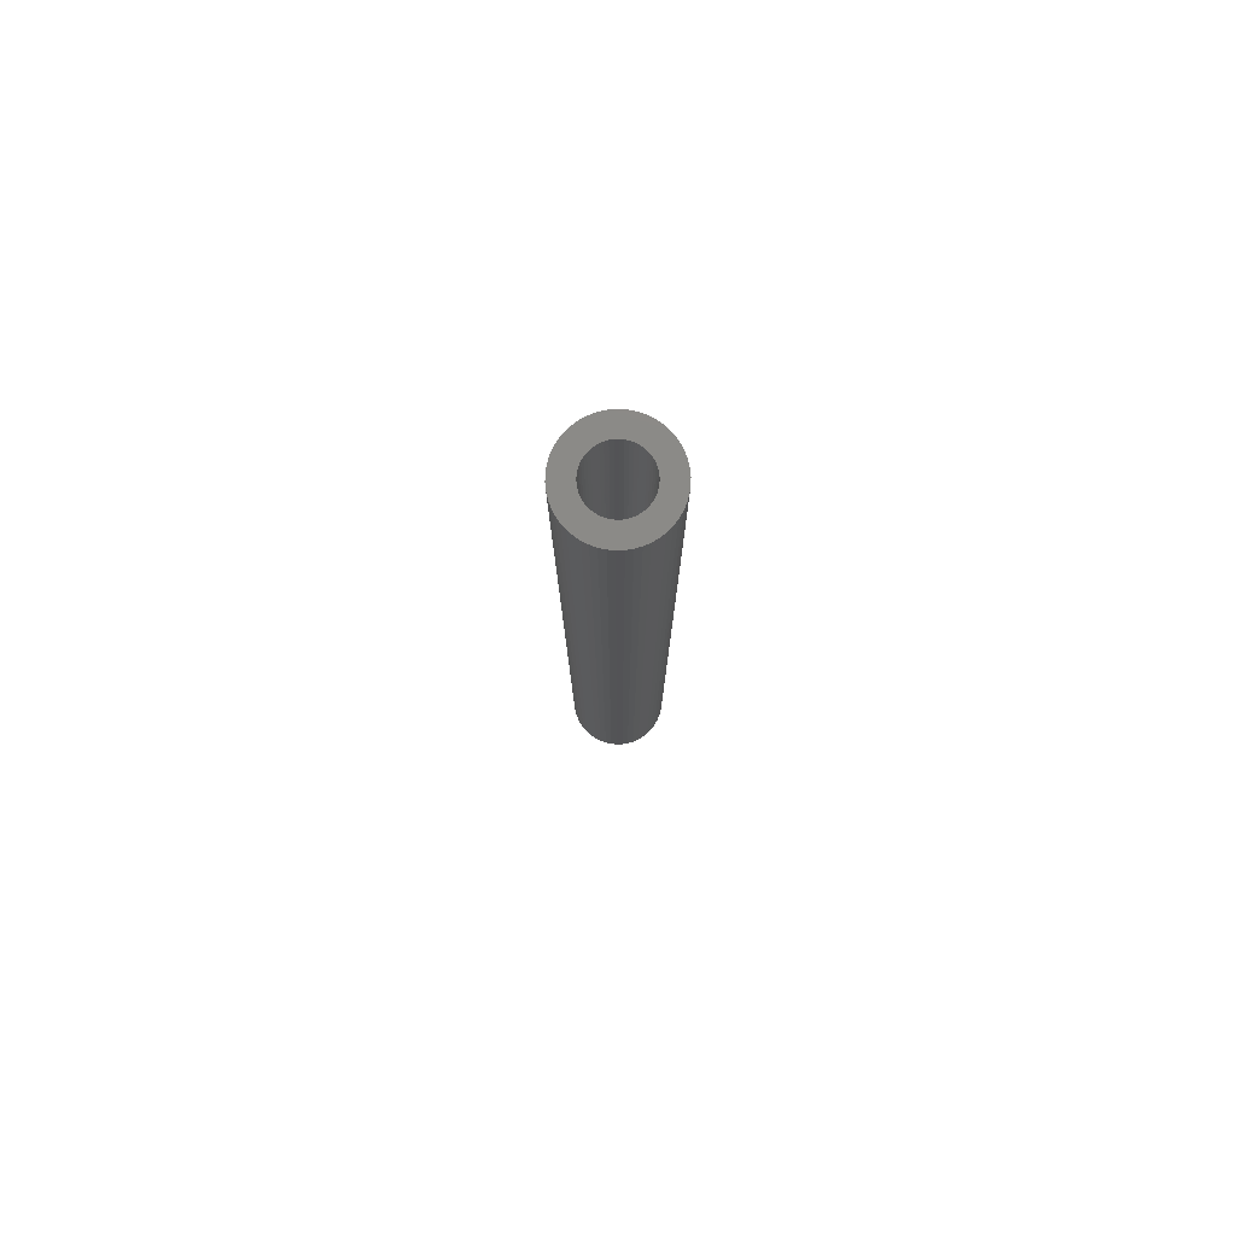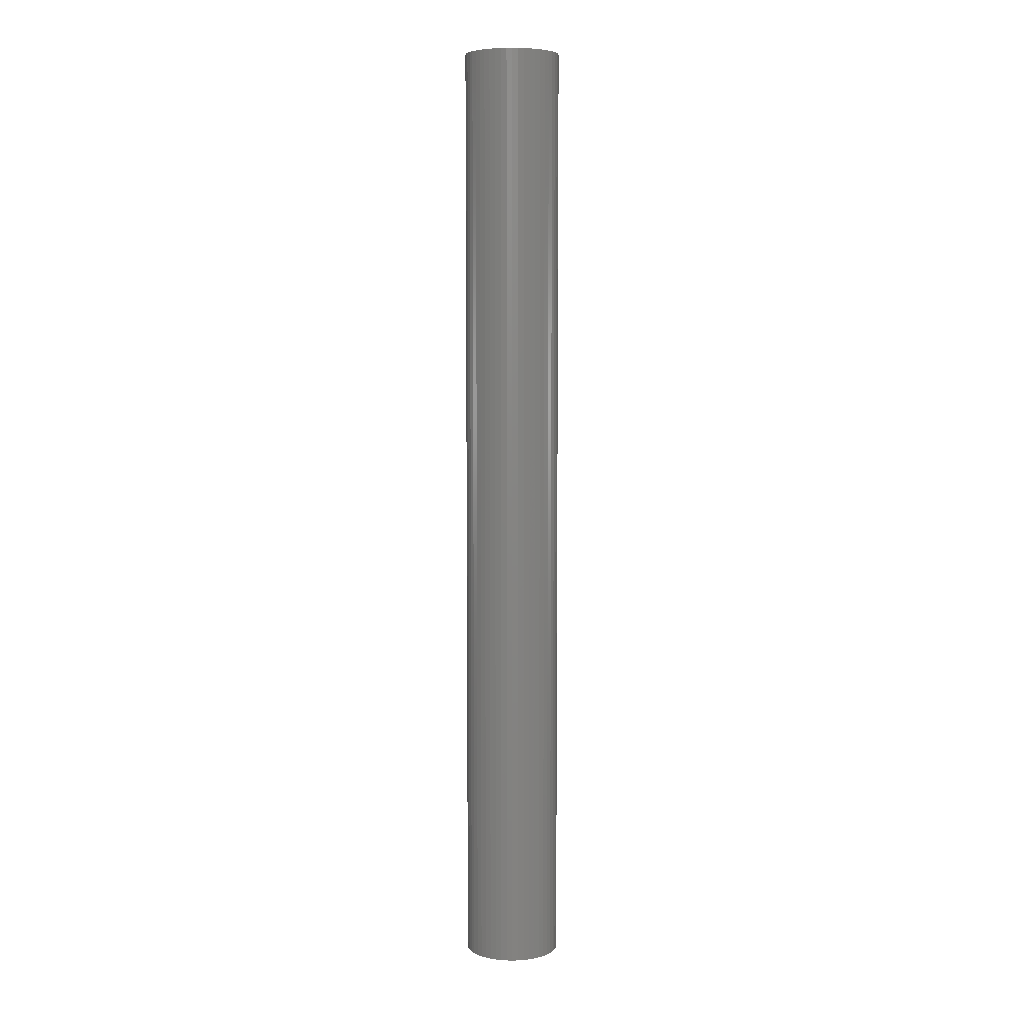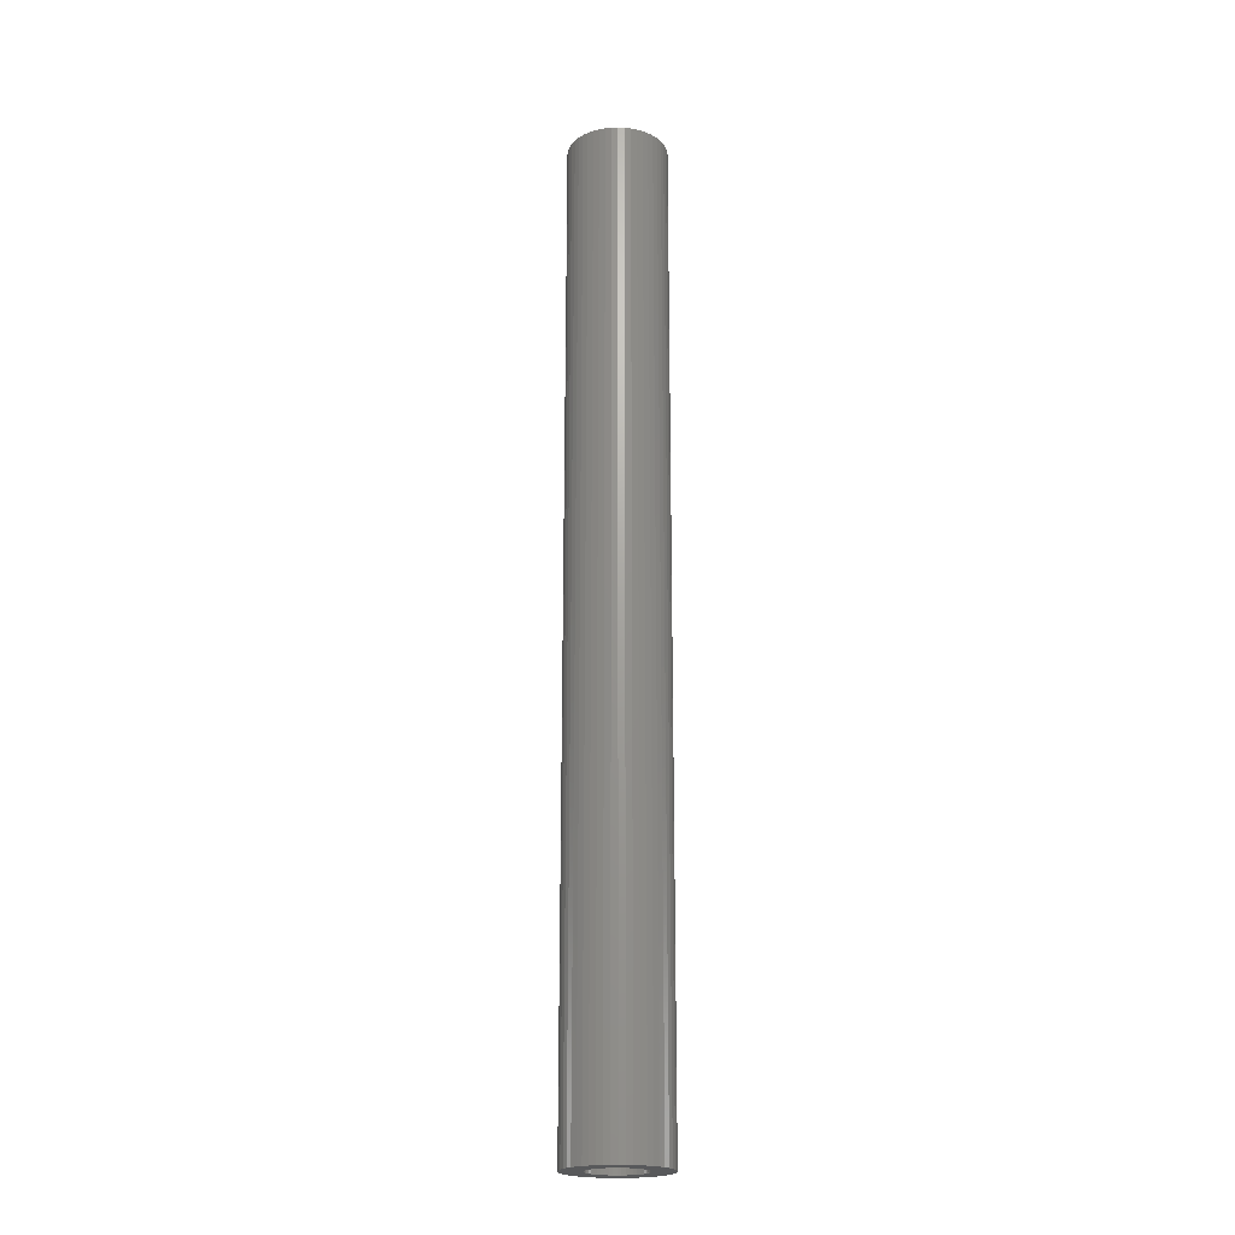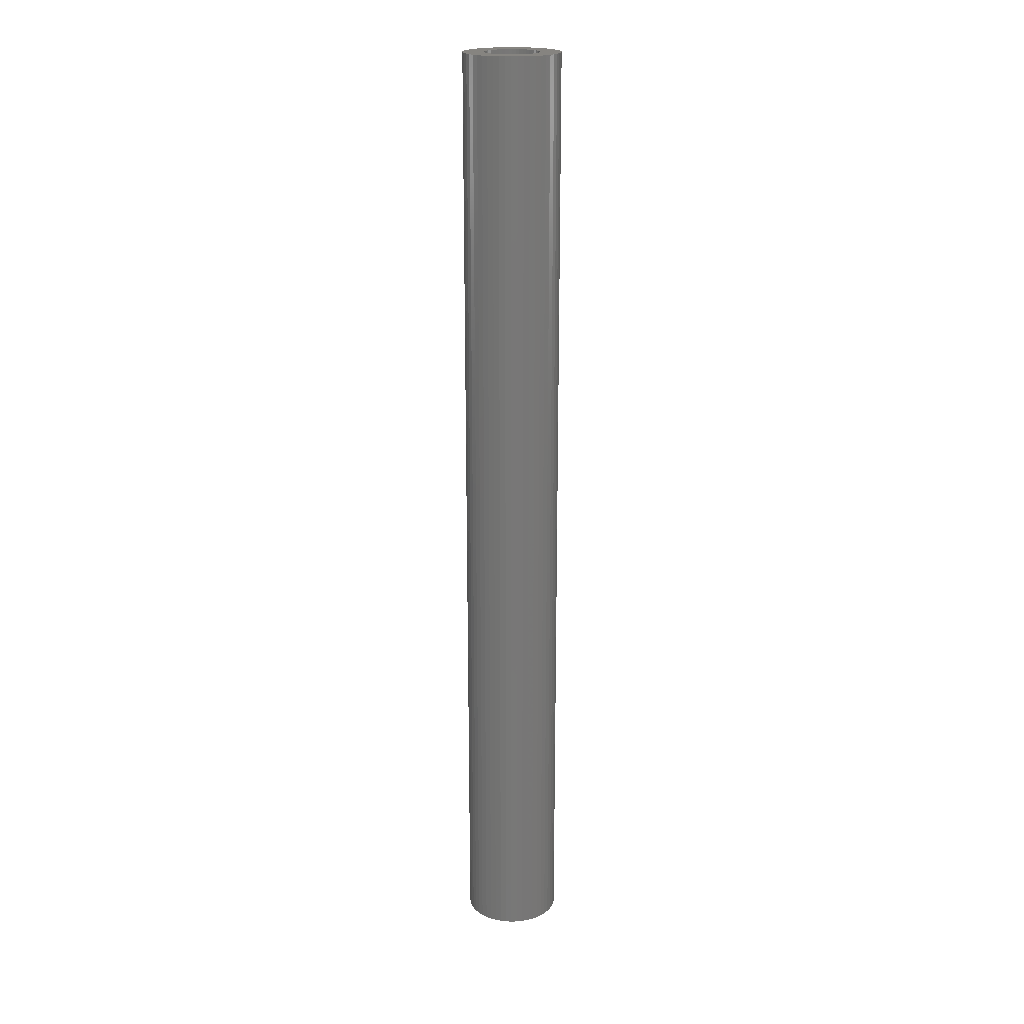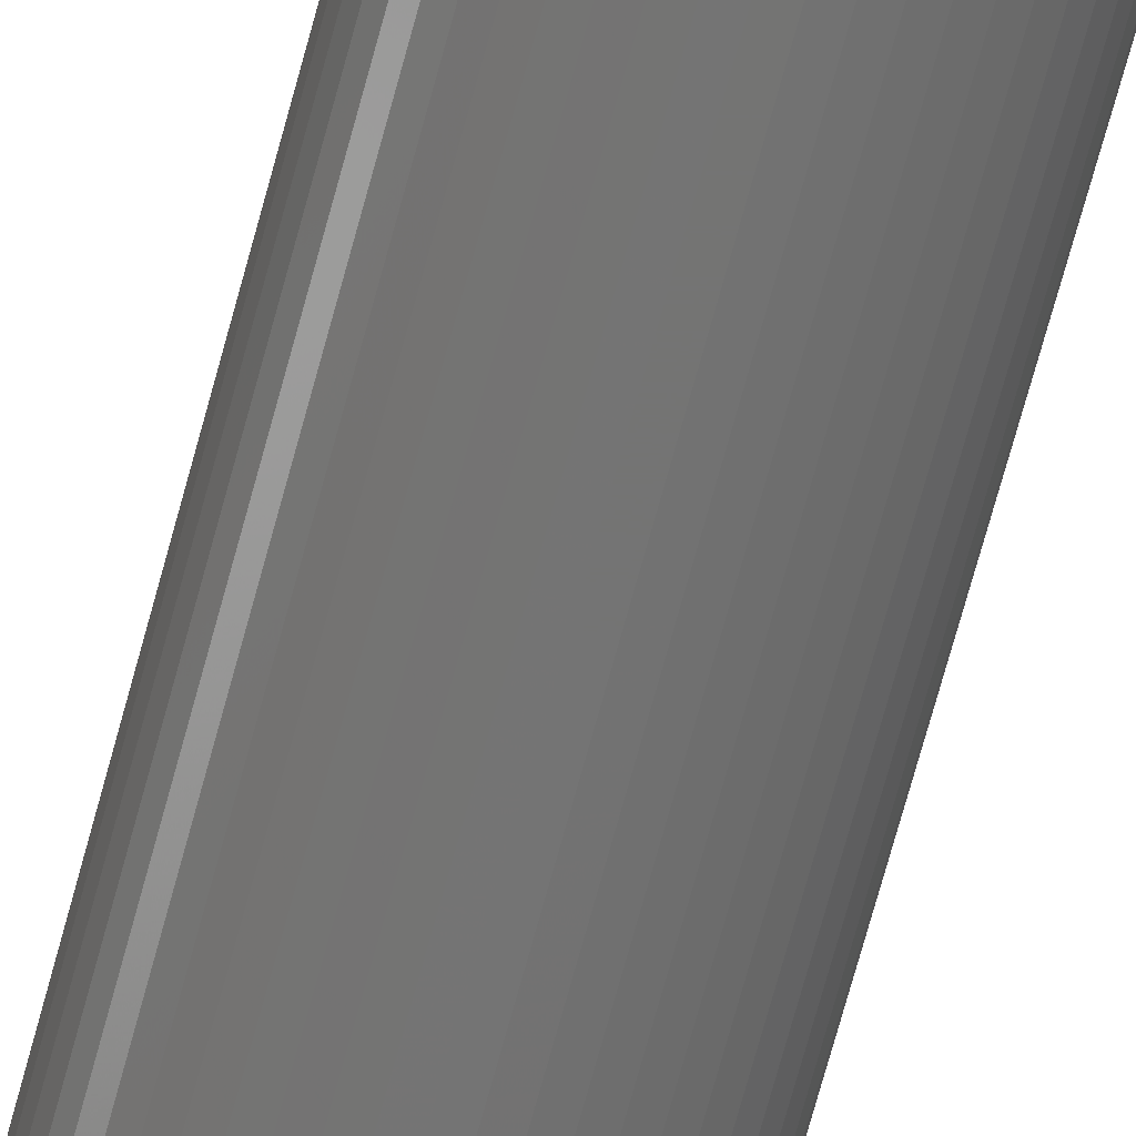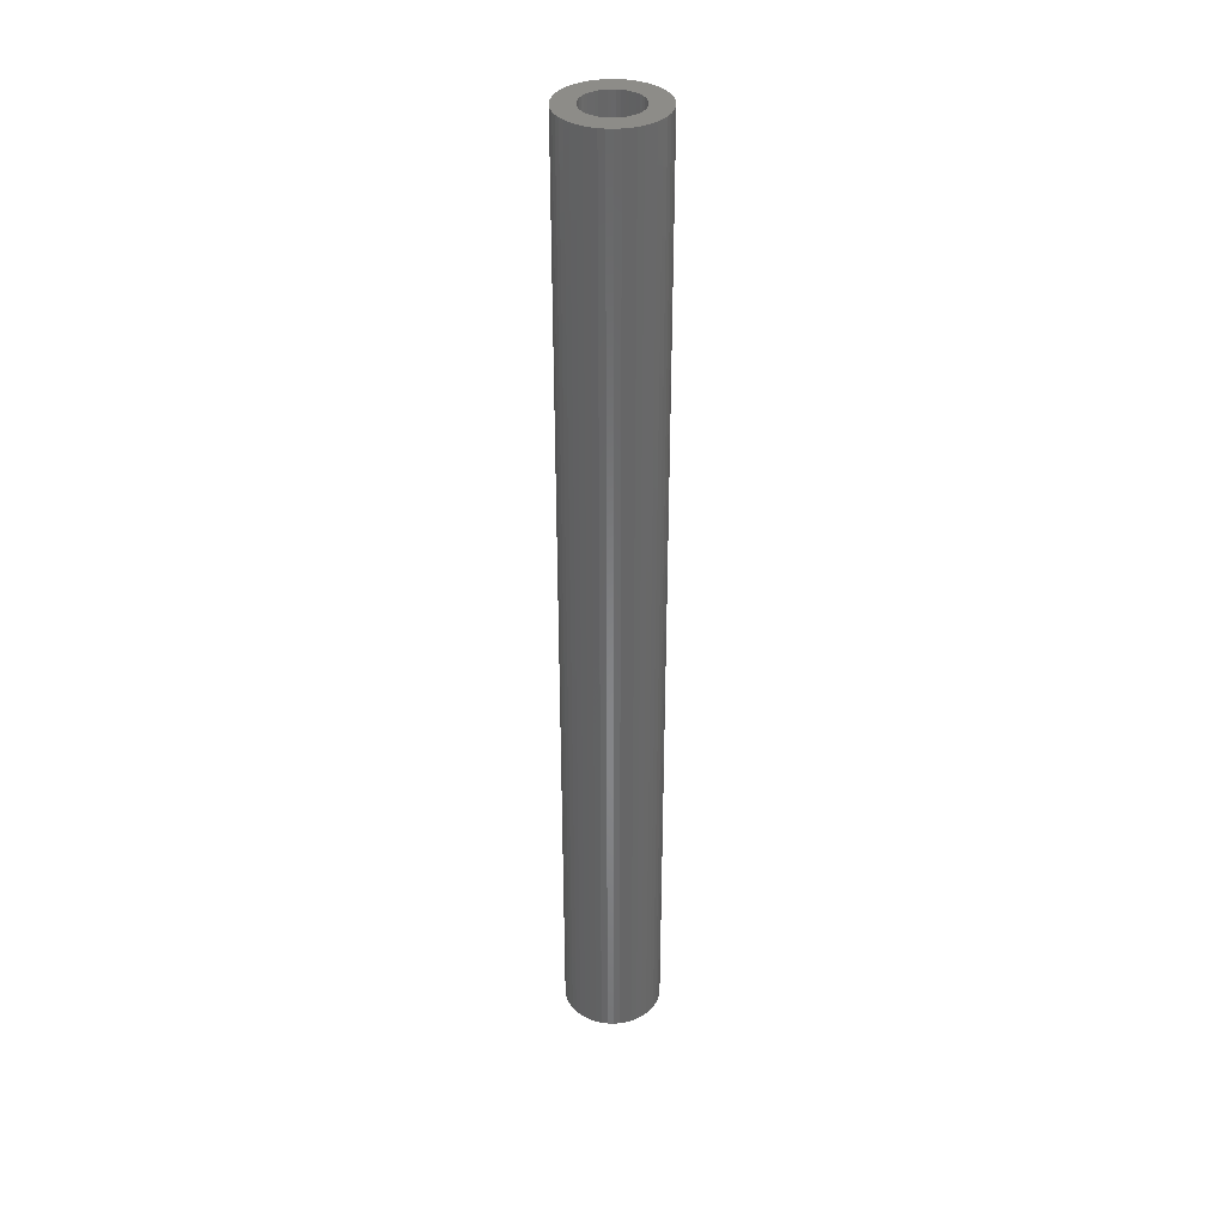
<metadata>
{"format":"stl","ext":"stl","renderer":"f3d","projection":"perspective","resolution":1024,"background":"white","views":[{"elev":78.9,"azim":149.3,"up":"+Z"},{"elev":6.1,"azim":-4.2,"up":"+Z"},{"elev":-20.9,"azim":60.6,"up":"+Z"},{"elev":20.0,"azim":-110.8,"up":"+Z"},{"elev":-66.2,"azim":-14.7,"up":"+Y"},{"elev":36.0,"azim":-62.3,"up":"+Z"}]}
</metadata>
<code>
# stl→obj: 200 verts, 400 faces
v 3.067 1.686 34.5
v 2.832 2.057 -34.5
v 2.832 2.057 34.5
v 3.067 1.686 -34.5
v 1.49 3.167 -34.5
v 1.082 3.329 34.5
v 1.49 3.167 34.5
v 1.082 3.329 -34.5
v -1.082 3.329 -34.5
v -1.49 3.167 34.5
v -1.082 3.329 34.5
v -1.49 3.167 -34.5
v -3.254 1.288 -34.5
v -3.067 1.686 34.5
v -3.067 1.686 -34.5
v -3.254 1.288 34.5
v 3.39 -0.8704 34.5
v 3.472 -0.4387 -34.5
v 3.472 -0.4387 34.5
v 3.39 -0.8704 -34.5
v 3.472 0.4387 34.5
v 3.39 0.8704 -34.5
v 3.39 0.8704 34.5
v 3.472 0.4387 -34.5
v 0.2198 3.493 -34.5
v -0.2198 3.493 34.5
v 0.2198 3.493 34.5
v -0.2198 3.493 -34.5
v 1.875 2.955 -34.5
v 1.875 2.955 34.5
v -3.472 0.4387 -34.5
v -3.39 0.8704 34.5
v -3.39 0.8704 -34.5
v -3.472 0.4387 34.5
v -2.832 2.057 -34.5
v -2.551 2.396 34.5
v -2.551 2.396 -34.5
v -2.832 2.057 34.5
v -0.6558 3.438 -34.5
v -0.6558 3.438 34.5
v -2.231 2.697 -34.5
v -2.231 2.697 34.5
v 3.5 0 34.5
v 3.5 0 -34.5
v 1.49 -3.167 -34.5
v 1.875 -2.955 34.5
v 1.49 -3.167 34.5
v 1.875 -2.955 -34.5
v 3.254 -1.288 34.5
v 3.254 -1.288 -34.5
v 2.551 2.396 -34.5
v 2.231 2.697 34.5
v 2.551 2.396 34.5
v 2.231 2.697 -34.5
v 0.6558 3.438 34.5
v 0.6558 3.438 -34.5
v -3.5 0 -34.5
v -3.5 0 34.5
v 2 0 34.5
v 1.984 0.2507 34.5
v 1.937 0.4974 34.5
v 3.254 1.288 34.5
v 1.984 -0.2507 34.5
v 1.86 0.7362 34.5
v 1.753 0.9635 34.5
v 1.937 -0.4974 34.5
v 1.618 1.176 34.5
v 1.458 1.369 34.5
v 1.86 -0.7362 34.5
v 3.067 -1.686 34.5
v 1.275 1.541 34.5
v 1.072 1.689 34.5
v 0.8516 1.81 34.5
v 0.618 1.902 34.5
v 0.3748 1.965 34.5
v 0.1256 1.996 34.5
v -0.1256 1.996 34.5
v -0.3748 1.965 34.5
v -0.618 1.902 34.5
v -0.8516 1.81 34.5
v -1.072 1.689 34.5
v -1.875 2.955 34.5
v -1.275 1.541 34.5
v -1.458 1.369 34.5
v -1.618 1.176 34.5
v -1.753 0.9635 34.5
v -1.86 0.7362 34.5
v 1.753 -0.9635 34.5
v 2.832 -2.057 34.5
v 1.618 -1.176 34.5
v 2.551 -2.396 34.5
v 1.458 -1.369 34.5
v 2.231 -2.697 34.5
v 1.275 -1.541 34.5
v 1.072 -1.689 34.5
v 0.8516 -1.81 34.5
v 1.082 -3.329 34.5
v 0.618 -1.902 34.5
v 0.6558 -3.438 34.5
v 0.3748 -1.965 34.5
v 0.2198 -3.493 34.5
v 0.1256 -1.996 34.5
v -0.1256 -1.996 34.5
v -0.2198 -3.493 34.5
v -0.3748 -1.965 34.5
v -0.6558 -3.438 34.5
v -0.618 -1.902 34.5
v -1.082 -3.329 34.5
v -0.8516 -1.81 34.5
v -1.49 -3.167 34.5
v -1.072 -1.689 34.5
v -1.875 -2.955 34.5
v -1.275 -1.541 34.5
v -2.231 -2.697 34.5
v -1.458 -1.369 34.5
v -2.551 -2.396 34.5
v -1.618 -1.176 34.5
v -2.832 -2.057 34.5
v -1.753 -0.9635 34.5
v -3.067 -1.686 34.5
v -1.86 -0.7362 34.5
v -3.254 -1.288 34.5
v -1.937 -0.4974 34.5
v -3.39 -0.8704 34.5
v -1.984 -0.2507 34.5
v -3.472 -0.4387 34.5
v -2 0 34.5
v -1.937 0.4974 34.5
v -1.984 0.2507 34.5
v -1.875 2.955 -34.5
v -0.2198 -3.493 -34.5
v 0.2198 -3.493 -34.5
v 2 0 -34.5
v 1.984 -0.2507 -34.5
v 1.937 -0.4974 -34.5
v 1.984 0.2507 -34.5
v 1.86 -0.7362 -34.5
v 3.067 -1.686 -34.5
v 1.753 -0.9635 -34.5
v 2.832 -2.057 -34.5
v 1.937 0.4974 -34.5
v 1.618 -1.176 -34.5
v 2.551 -2.396 -34.5
v 3.254 1.288 -34.5
v 1.458 -1.369 -34.5
v 2.231 -2.697 -34.5
v 1.86 0.7362 -34.5
v 1.275 -1.541 -34.5
v 1.072 -1.689 -34.5
v 0.8516 -1.81 -34.5
v 1.082 -3.329 -34.5
v 0.618 -1.902 -34.5
v 0.6558 -3.438 -34.5
v 0.3748 -1.965 -34.5
v 0.1256 -1.996 -34.5
v -0.1256 -1.996 -34.5
v -0.3748 -1.965 -34.5
v -0.6558 -3.438 -34.5
v -0.618 -1.902 -34.5
v -1.082 -3.329 -34.5
v -0.8516 -1.81 -34.5
v -1.49 -3.167 -34.5
v -1.072 -1.689 -34.5
v -1.875 -2.955 -34.5
v -1.275 -1.541 -34.5
v -2.231 -2.697 -34.5
v -1.458 -1.369 -34.5
v -2.551 -2.396 -34.5
v -1.618 -1.176 -34.5
v -2.832 -2.057 -34.5
v -1.753 -0.9635 -34.5
v -3.067 -1.686 -34.5
v -1.86 -0.7362 -34.5
v 1.753 0.9635 -34.5
v 1.618 1.176 -34.5
v 1.458 1.369 -34.5
v 1.275 1.541 -34.5
v 1.072 1.689 -34.5
v 0.8516 1.81 -34.5
v 0.618 1.902 -34.5
v 0.3748 1.965 -34.5
v 0.1256 1.996 -34.5
v -0.1256 1.996 -34.5
v -0.3748 1.965 -34.5
v -0.618 1.902 -34.5
v -0.8516 1.81 -34.5
v -1.072 1.689 -34.5
v -1.275 1.541 -34.5
v -1.458 1.369 -34.5
v -1.618 1.176 -34.5
v -1.753 0.9635 -34.5
v -1.86 0.7362 -34.5
v -1.937 0.4974 -34.5
v -1.984 0.2507 -34.5
v -2 0 -34.5
v -3.254 -1.288 -34.5
v -1.937 -0.4974 -34.5
v -3.39 -0.8704 -34.5
v -1.984 -0.2507 -34.5
v -3.472 -0.4387 -34.5
f 1 2 3
f 2 1 4
f 5 6 7
f 6 5 8
f 9 10 11
f 10 9 12
f 13 14 15
f 14 13 16
f 17 18 19
f 18 17 20
f 21 22 23
f 22 21 24
f 25 26 27
f 26 25 28
f 29 7 30
f 7 29 5
f 31 32 33
f 32 31 34
f 35 36 37
f 36 35 38
f 39 11 40
f 11 39 9
f 41 36 42
f 36 41 37
f 43 24 21
f 24 43 44
f 45 46 47
f 46 45 48
f 49 20 17
f 20 49 50
f 51 52 53
f 52 51 54
f 8 55 6
f 55 8 56
f 56 27 55
f 27 56 25
f 54 30 52
f 30 54 29
f 57 34 31
f 34 57 58
f 59 43 21
f 60 21 23
f 43 59 19
f 61 23 62
f 63 19 59
f 64 62 1
f 19 63 17
f 65 1 3
f 66 17 63
f 67 3 53
f 17 66 49
f 68 53 52
f 69 49 66
f 49 69 70
f 21 60 59
f 23 61 60
f 71 52 30
f 62 64 61
f 1 65 64
f 3 67 65
f 72 30 7
f 53 68 67
f 52 71 68
f 73 7 6
f 30 72 71
f 7 73 72
f 74 6 55
f 6 74 73
f 55 75 74
f 27 75 55
f 27 76 75
f 27 77 76
f 26 77 27
f 26 78 77
f 40 78 26
f 78 40 79
f 11 79 40
f 79 11 80
f 10 80 11
f 80 10 81
f 82 81 10
f 81 82 83
f 42 83 82
f 83 42 84
f 36 84 42
f 84 36 85
f 38 85 36
f 85 38 86
f 14 86 38
f 86 14 87
f 88 70 69
f 70 88 89
f 90 89 88
f 89 90 91
f 92 91 90
f 91 92 93
f 94 93 92
f 93 94 46
f 95 46 94
f 46 95 47
f 96 47 95
f 47 96 97
f 98 97 96
f 97 98 99
f 100 99 98
f 100 101 99
f 102 101 100
f 103 101 102
f 103 104 101
f 105 104 103
f 106 105 107
f 105 106 104
f 108 107 109
f 110 109 111
f 107 108 106
f 112 111 113
f 114 113 115
f 109 110 108
f 116 115 117
f 118 117 119
f 120 119 121
f 111 112 110
f 122 121 123
f 124 123 125
f 126 125 127
f 16 87 14
f 113 114 112
f 87 16 128
f 115 116 114
f 32 128 16
f 117 118 116
f 128 32 129
f 119 120 118
f 34 129 32
f 121 122 120
f 129 34 127
f 123 124 122
f 58 127 34
f 125 126 124
f 127 58 126
f 33 16 13
f 16 33 32
f 15 38 35
f 38 15 14
f 28 40 26
f 40 28 39
f 130 42 82
f 42 130 41
f 12 82 10
f 82 12 130
f 19 44 43
f 44 19 18
f 131 101 104
f 101 131 132
f 133 44 18
f 134 18 20
f 44 133 24
f 135 20 50
f 136 24 133
f 137 50 138
f 24 136 22
f 139 138 140
f 141 22 136
f 142 140 143
f 22 141 144
f 145 143 146
f 147 144 141
f 144 147 4
f 18 134 133
f 20 135 134
f 148 146 48
f 50 137 135
f 138 139 137
f 140 142 139
f 149 48 45
f 143 145 142
f 146 148 145
f 150 45 151
f 48 149 148
f 45 150 149
f 152 151 153
f 151 152 150
f 153 154 152
f 132 154 153
f 132 155 154
f 132 156 155
f 131 156 132
f 131 157 156
f 158 157 131
f 157 158 159
f 160 159 158
f 159 160 161
f 162 161 160
f 161 162 163
f 164 163 162
f 163 164 165
f 166 165 164
f 165 166 167
f 168 167 166
f 167 168 169
f 170 169 168
f 169 170 171
f 172 171 170
f 171 172 173
f 174 4 147
f 4 174 2
f 175 2 174
f 2 175 51
f 176 51 175
f 51 176 54
f 177 54 176
f 54 177 29
f 178 29 177
f 29 178 5
f 179 5 178
f 5 179 8
f 180 8 179
f 8 180 56
f 181 56 180
f 181 25 56
f 182 25 181
f 183 25 182
f 183 28 25
f 184 28 183
f 39 184 185
f 184 39 28
f 9 185 186
f 12 186 187
f 185 9 39
f 130 187 188
f 41 188 189
f 186 12 9
f 37 189 190
f 35 190 191
f 15 191 192
f 187 130 12
f 13 192 193
f 33 193 194
f 31 194 195
f 196 173 172
f 188 41 130
f 173 196 197
f 189 37 41
f 198 197 196
f 190 35 37
f 197 198 199
f 191 15 35
f 200 199 198
f 192 13 15
f 199 200 195
f 193 33 13
f 57 195 200
f 194 31 33
f 195 57 31
f 132 99 101
f 99 132 153
f 62 4 1
f 4 62 144
f 23 144 62
f 144 23 22
f 3 51 53
f 51 3 2
f 91 140 89
f 140 91 143
f 89 138 70
f 138 89 140
f 70 50 49
f 50 70 138
f 168 118 170
f 118 168 116
f 172 122 196
f 122 172 120
f 151 47 97
f 47 151 45
f 153 97 99
f 97 153 151
f 146 91 93
f 91 146 143
f 162 108 110
f 108 162 160
f 160 106 108
f 106 160 158
f 158 104 106
f 104 158 131
f 198 126 200
f 126 198 124
f 200 58 57
f 58 200 126
f 170 120 172
f 120 170 118
f 48 93 46
f 93 48 146
f 196 124 198
f 124 196 122
f 168 114 116
f 114 168 166
f 164 110 112
f 110 164 162
f 166 112 114
f 112 166 164
f 128 192 87
f 192 128 193
f 174 67 175
f 67 174 65
f 180 73 74
f 73 180 179
f 186 79 80
f 79 186 185
f 87 191 86
f 191 87 192
f 135 63 134
f 63 135 66
f 177 68 71
f 68 177 176
f 183 76 77
f 76 183 182
f 178 71 72
f 71 178 177
f 129 193 128
f 193 129 194
f 85 189 84
f 189 85 190
f 187 80 81
f 80 187 186
f 185 78 79
f 78 185 184
f 133 60 136
f 60 133 59
f 165 115 113
f 115 165 167
f 119 173 121
f 173 119 171
f 149 96 95
f 96 149 150
f 175 68 176
f 68 175 67
f 181 74 75
f 74 181 180
f 182 75 76
f 75 182 181
f 179 72 73
f 72 179 178
f 127 194 129
f 194 127 195
f 86 190 85
f 190 86 191
f 184 77 78
f 77 184 183
f 188 81 83
f 81 188 187
f 189 83 84
f 83 189 188
f 155 103 102
f 103 155 156
f 121 197 123
f 197 121 173
f 117 171 119
f 171 117 169
f 154 102 100
f 102 154 155
f 145 94 92
f 94 145 148
f 147 65 174
f 65 147 64
f 141 64 147
f 64 141 61
f 136 61 141
f 61 136 60
f 134 59 133
f 59 134 63
f 139 69 137
f 69 139 88
f 137 66 135
f 66 137 69
f 159 109 107
f 109 159 161
f 157 107 105
f 107 157 159
f 125 195 127
f 195 125 199
f 115 169 117
f 169 115 167
f 150 98 96
f 98 150 152
f 152 100 98
f 100 152 154
f 148 95 94
f 95 148 149
f 142 88 139
f 88 142 90
f 145 90 142
f 90 145 92
f 156 105 103
f 105 156 157
f 161 111 109
f 111 161 163
f 123 199 125
f 199 123 197
f 163 113 111
f 113 163 165

</code>
